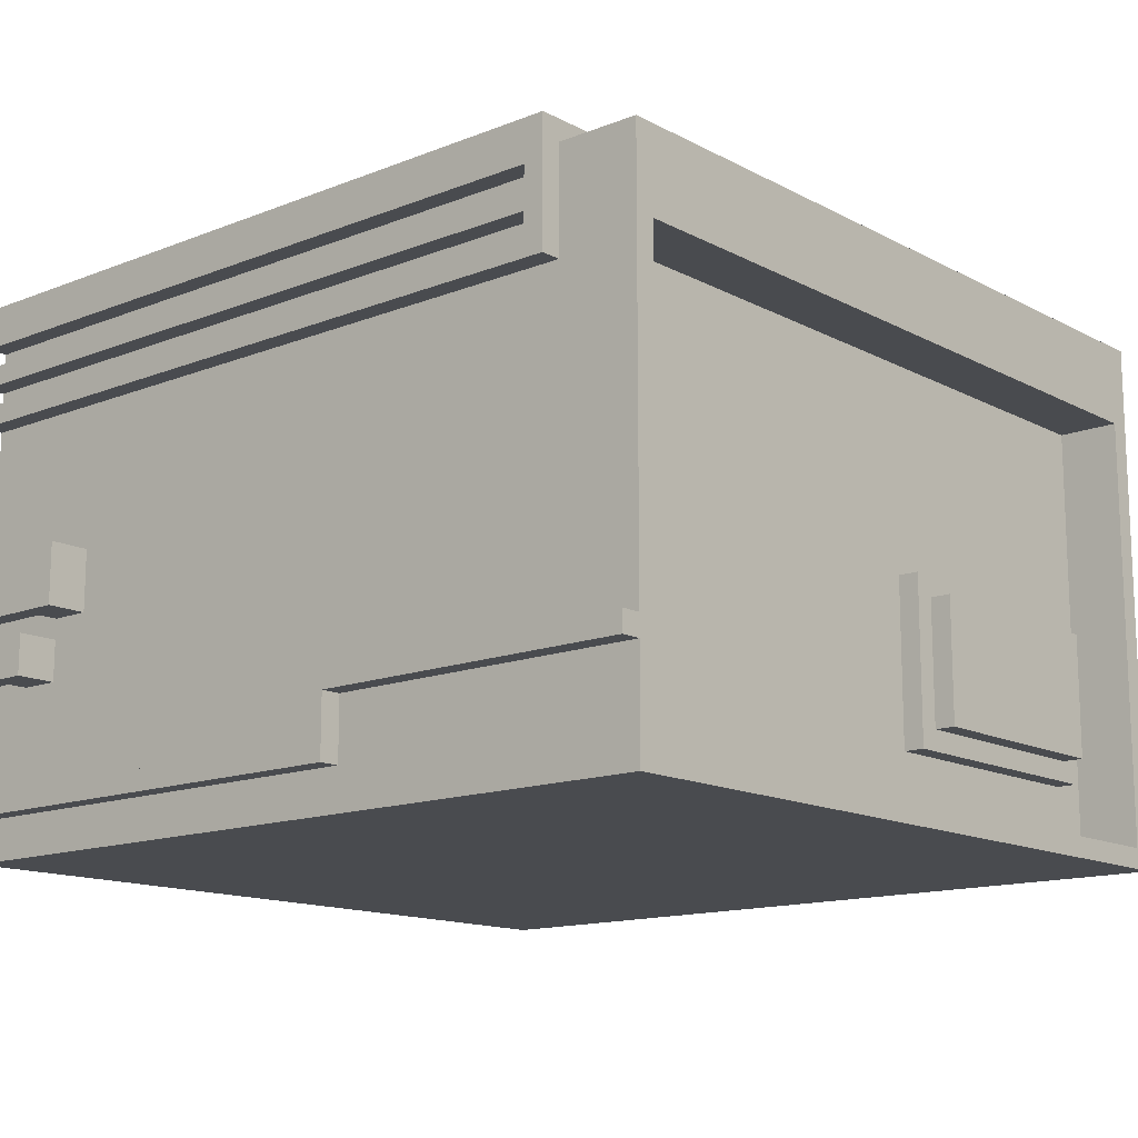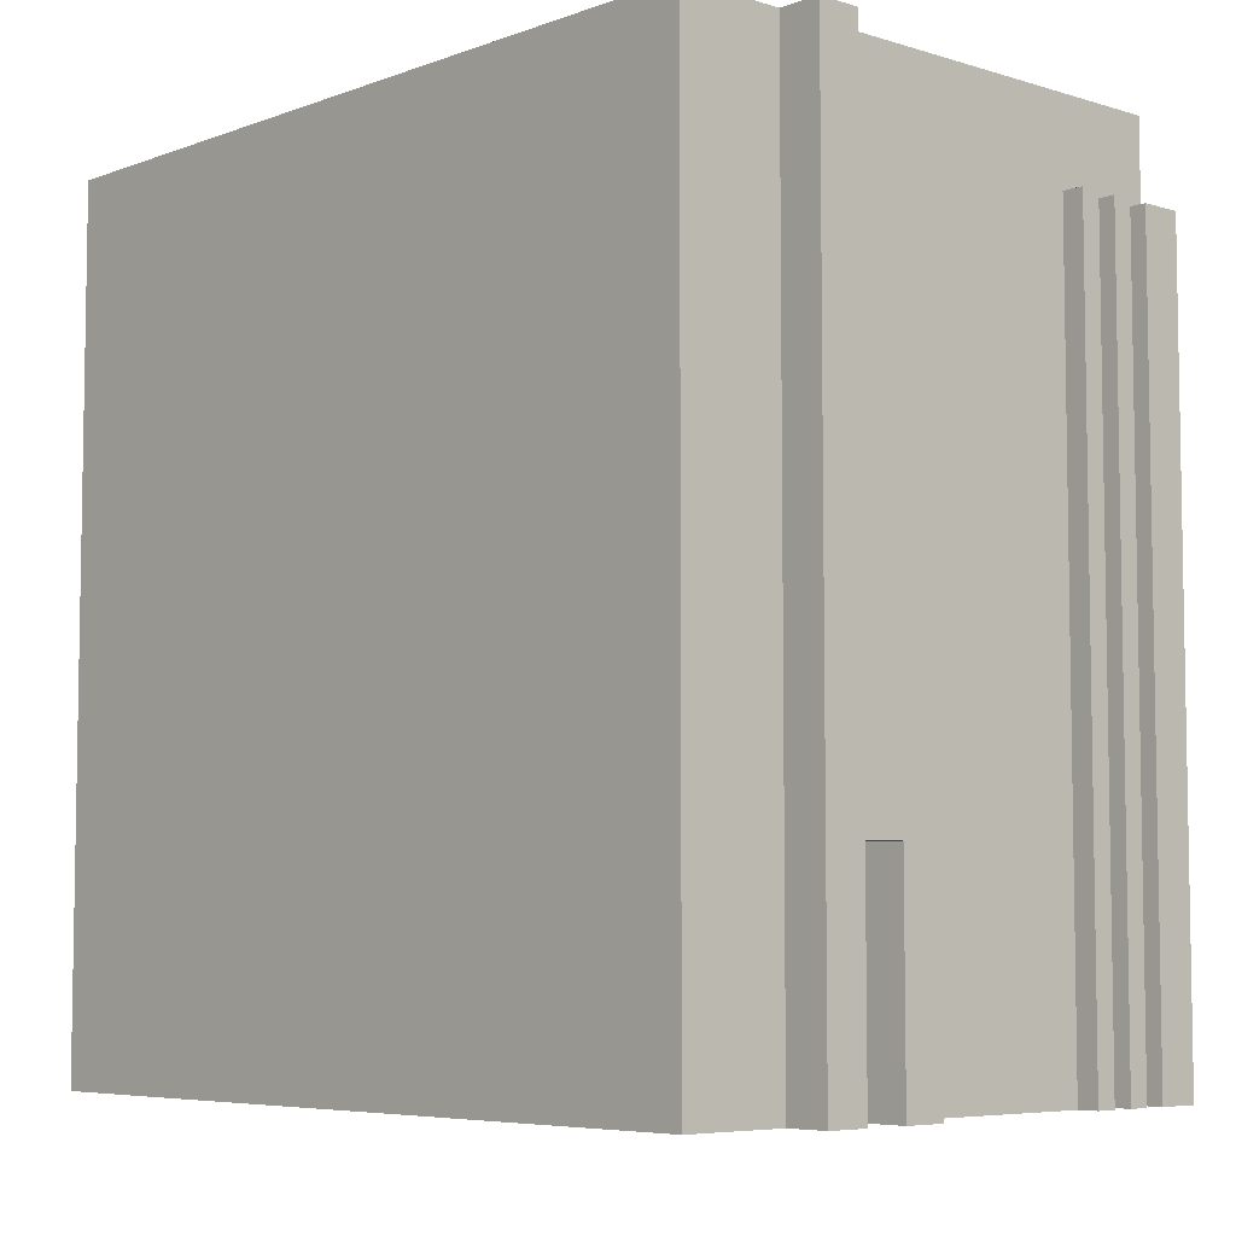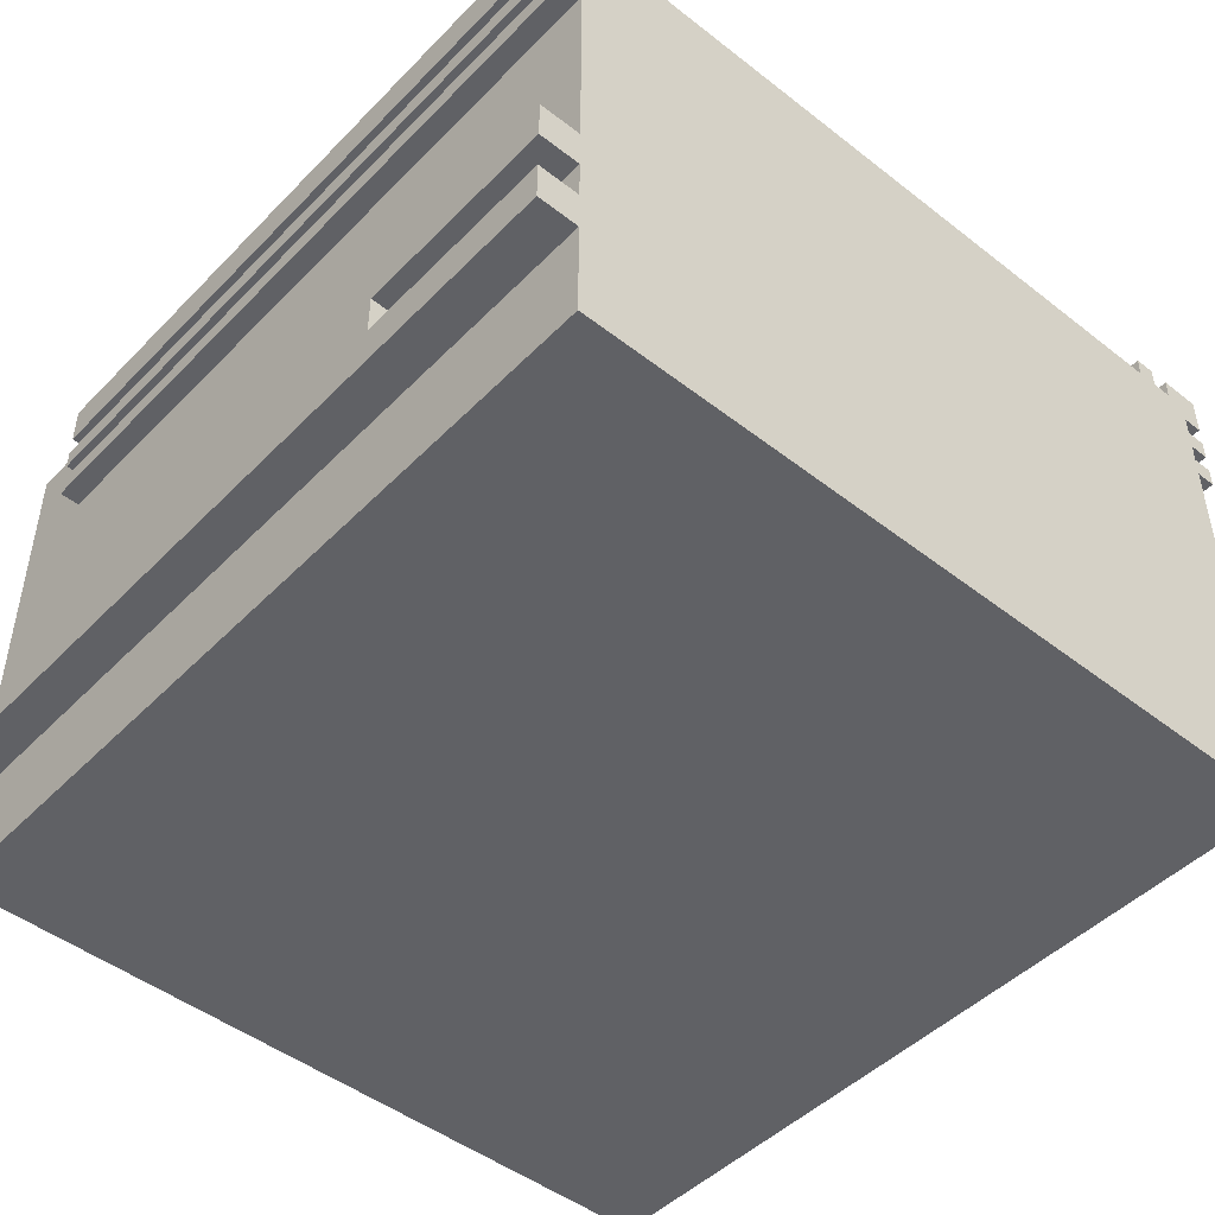
<metadata>
{"format":"obj","ext":"obj","renderer":"f3d","projection":"perspective","resolution":1024,"background":"white","views":[{"elev":-14.0,"azim":131.0,"up":"+Z"},{"elev":-6.1,"azim":-132.5,"up":"+Y"},{"elev":-47.1,"azim":-41.4,"up":"+Z"}]}
</metadata>
<code>
g house6-dark
v -21 0 -3
v -21 0 -5
v -21 0 -7
v -21 0 -9
v -21 10 -5
v -21 10 -7
v -21 12 -3
v -21 12 -4
v -21 13 -4
v -21 13 -7
v -21 40 -7
v -21 40 -9
v -20 0 13
v -20 0 11
v -20 0 10
v -20 0 9
v -20 0 8
v -20 0 7
v -20 36 13
v -20 36 11
v -20 36 10
v -20 36 9
v -20 36 8
v -20 36 7
v -19 0 11
v -19 0 10
v -19 0 9
v -19 0 8
v -19 0 7
v -19 0 -3
v -19 0 -5
v -19 0 -7
v -19 0 -9
v -19 0 -14
v -19 10 -5
v -19 10 -7
v -19 12 -3
v -19 12 -4
v -19 13 -4
v -19 13 -7
v -19 36 12
v -19 36 11
v -19 36 10
v -19 36 9
v -19 36 8
v -19 36 7
v -19 36 -7
v -19 36 -9
v -19 36 -14
v -19 40 12
v -19 40 -7
v -19 40 -9
v -19 40 -14
v -17 0 13
v -17 0 12
v -17 35 13
v -17 35 12
v -16 37 -2
v -16 37 -10
v -16 38 -2
v -16 38 -10
v -15 20 14
v -15 20 12
v -15 31 14
v -15 31 12
v -15 32 14
v -15 32 12
v -15 38 -3
v -15 38 -9
v -15 39 -3
v -15 39 -9
v -13 20 15
v -13 20 14
v -13 21 15
v -13 21 14
v -9 21 14
v -9 21 13
v -9 31 14
v -9 31 13
v -1 21 14
v -1 21 13
v -1 31 14
v -1 31 13
v 3 20 15
v 3 20 14
v 3 21 15
v 3 21 14
v 8 21 14
v 8 21 13
v 8 31 14
v 8 31 13
v 14 21 14
v 14 21 13
v 14 31 14
v 14 31 13
v 16 0 13
v 16 0 12
v 16 35 13
v 16 35 12
v 18 0 13
v 18 0 12
v 18 35 13
v 18 35 12
v 18 37 8
v 18 37 -13
v 18 40 8
v 18 40 -13
v 20 0 -0
v 20 0 -3
v 20 0 -4
v 20 0 -6
v 20 3 -4
v 20 3 -6
v 20 5 -0
v 20 5 -3
v -18 0 13
v -18 0 12
v -18 35 13
v -18 35 12
v -18 37 8
v -18 37 -13
v -18 40 8
v -18 40 -13
v -16 0 13
v -16 0 12
v -16 35 13
v -16 35 12
v -14 21 14
v -14 21 13
v -14 31 14
v -14 31 13
v -8 21 14
v -8 21 13
v -8 31 14
v -8 31 13
v -4 38 -3
v -4 38 -9
v -4 39 -3
v -4 39 -9
v -3 20 15
v -3 20 14
v -3 21 15
v -3 21 14
v -3 37 -2
v -3 37 -10
v -3 38 -2
v -3 38 -10
v 1 21 14
v 1 21 13
v 1 31 14
v 1 31 13
v 9 21 14
v 9 21 13
v 9 31 14
v 9 31 13
v 13 20 15
v 13 20 14
v 13 21 15
v 13 21 14
v 15 20 14
v 15 20 12
v 15 31 14
v 15 31 12
v 15 32 14
v 15 32 12
v 17 0 13
v 17 0 12
v 17 35 13
v 17 35 12
v 19 0 11
v 19 0 10
v 19 0 9
v 19 0 8
v 19 0 7
v 19 0 -11
v 19 0 -12
v 19 0 -14
v 19 3 -4
v 19 3 -6
v 19 5 -0
v 19 5 -3
v 19 5 -4
v 19 5 -6
v 19 7 -0
v 19 7 -3
v 19 23 -8
v 19 23 -11
v 19 24 -9
v 19 24 -12
v 19 35 11
v 19 35 10
v 19 35 9
v 19 35 8
v 19 36 12
v 19 36 7
v 19 36 -8
v 19 36 -9
v 19 36 -14
v 19 40 12
v 19 40 -8
v 19 40 -9
v 19 40 -14
v 20 0 13
v 20 0 11
v 20 0 10
v 20 0 9
v 20 0 8
v 20 0 7
v 20 0 -11
v 20 0 -12
v 20 23 -8
v 20 23 -11
v 20 24 -9
v 20 24 -12
v 20 35 11
v 20 35 10
v 20 35 9
v 20 35 8
v 20 36 13
v 20 36 7
v 20 40 -8
v 20 40 -9
v 21 0 -0
v 21 0 -3
v 21 0 -4
v 21 0 -6
v 21 5 -4
v 21 5 -6
v 21 7 -0
v 21 7 -3
v -13 20 15
v -13 21 15
v -3 20 15
v -3 21 15
v 3 20 15
v 3 21 15
v 13 20 15
v 13 21 15
v -15 20 14
v -15 31 14
v -15 32 14
v -14 21 14
v -14 31 14
v -13 20 14
v -13 21 14
v -9 21 14
v -9 31 14
v -8 21 14
v -8 31 14
v -3 20 14
v -3 21 14
v -1 20 14
v -1 21 14
v -1 31 14
v 1 20 14
v 1 21 14
v 1 31 14
v 3 20 14
v 3 21 14
v 8 21 14
v 8 31 14
v 9 21 14
v 9 31 14
v 13 20 14
v 13 21 14
v 14 21 14
v 14 31 14
v 15 20 14
v 15 31 14
v 15 32 14
v -20 0 13
v -20 36 13
v -18 0 13
v -18 35 13
v -17 0 13
v -17 35 13
v -16 0 13
v -16 35 13
v -14 21 13
v -14 31 13
v -9 21 13
v -9 31 13
v -8 21 13
v -8 31 13
v -3 21 13
v -3 31 13
v -1 21 13
v -1 31 13
v 1 21 13
v 1 31 13
v 3 21 13
v 3 31 13
v 8 21 13
v 8 31 13
v 9 21 13
v 9 31 13
v 14 21 13
v 14 31 13
v 16 0 13
v 16 35 13
v 17 0 13
v 17 35 13
v 18 0 13
v 18 35 13
v 20 0 13
v 20 36 13
v -19 36 12
v -19 40 12
v -18 0 12
v -18 35 12
v -17 0 12
v -17 35 12
v -16 0 12
v -16 35 12
v -15 20 12
v -15 31 12
v -15 32 12
v 15 20 12
v 15 31 12
v 15 32 12
v 16 0 12
v 16 35 12
v 17 0 12
v 17 35 12
v 18 0 12
v 18 35 12
v 19 36 12
v 19 40 12
v -20 0 10
v -20 36 10
v -19 0 10
v -19 36 10
v 19 0 10
v 19 35 10
v 20 0 10
v 20 35 10
v -20 0 8
v -20 36 8
v -19 0 8
v -19 36 8
v 19 0 8
v 19 35 8
v 20 0 8
v 20 35 8
v 19 5 -0
v 19 7 -0
v 20 0 -0
v 20 5 -0
v 21 0 -0
v 21 7 -0
v -16 37 -2
v -16 38 -2
v -3 37 -2
v -3 38 -2
v -21 0 -3
v -21 12 -3
v -19 0 -3
v -19 12 -3
v -15 38 -3
v -15 39 -3
v -4 38 -3
v -4 39 -3
v -21 12 -4
v -21 13 -4
v -19 12 -4
v -19 13 -4
v 19 3 -4
v 19 5 -4
v 20 0 -4
v 20 3 -4
v 21 0 -4
v 21 5 -4
v -21 0 -7
v -21 10 -7
v -21 13 -7
v -21 40 -7
v -19 0 -7
v -19 10 -7
v -19 13 -7
v -19 36 -7
v -19 40 -7
v 19 23 -8
v 19 36 -8
v 19 40 -8
v 20 23 -8
v 20 40 -8
v 19 0 -11
v 19 23 -11
v 20 0 -11
v 20 23 -11
v -18 37 -13
v -18 40 -13
v 18 37 -13
v 18 40 -13
v -20 0 11
v -20 36 11
v -19 0 11
v -19 36 11
v 19 0 11
v 19 35 11
v 20 0 11
v 20 35 11
v -20 0 9
v -20 36 9
v -19 0 9
v -19 36 9
v 19 0 9
v 19 35 9
v 20 0 9
v 20 35 9
v -18 37 8
v -18 40 8
v 18 37 8
v 18 40 8
v -20 0 7
v -20 36 7
v -19 0 7
v -19 36 7
v 19 0 7
v 19 36 7
v 20 0 7
v 20 36 7
v 19 5 -3
v 19 7 -3
v 20 0 -3
v 20 5 -3
v 21 0 -3
v 21 7 -3
v -21 0 -5
v -21 10 -5
v -19 0 -5
v -19 10 -5
v 19 3 -6
v 19 5 -6
v 20 0 -6
v 20 3 -6
v 21 0 -6
v 21 5 -6
v -21 0 -9
v -21 40 -9
v -19 0 -9
v -19 36 -9
v -19 40 -9
v -15 38 -9
v -15 39 -9
v -4 38 -9
v -4 39 -9
v 19 24 -9
v 19 36 -9
v 19 40 -9
v 20 24 -9
v 20 40 -9
v -16 37 -10
v -16 38 -10
v -3 37 -10
v -3 38 -10
v 19 0 -12
v 19 24 -12
v 20 0 -12
v 20 24 -12
v -19 0 -14
v -19 36 -14
v -19 40 -14
v -18 0 -14
v -18 36 -14
v 18 0 -14
v 18 36 -14
v 19 0 -14
v 19 36 -14
v 19 40 -14
v -20 0 13
v -18 0 13
v -17 0 13
v -16 0 13
v 16 0 13
v 17 0 13
v 18 0 13
v 20 0 13
v -19 0 12
v -18 0 12
v -17 0 12
v -16 0 12
v 16 0 12
v 17 0 12
v 18 0 12
v 19 0 12
v -20 0 11
v -19 0 11
v 19 0 11
v 20 0 11
v -20 0 10
v -19 0 10
v 19 0 10
v 20 0 10
v -20 0 9
v -19 0 9
v 19 0 9
v 20 0 9
v -20 0 8
v -19 0 8
v 19 0 8
v 20 0 8
v -20 0 7
v -19 0 7
v 19 0 7
v 20 0 7
v 20 0 -0
v 21 0 -0
v -21 0 -3
v -19 0 -3
v 20 0 -3
v 21 0 -3
v 20 0 -4
v 21 0 -4
v -21 0 -5
v -19 0 -5
v 20 0 -6
v 21 0 -6
v -21 0 -7
v -19 0 -7
v -21 0 -9
v -19 0 -9
v 19 0 -11
v 20 0 -11
v 19 0 -12
v 20 0 -12
v -18 0 -13
v 18 0 -13
v -19 0 -14
v -18 0 -14
v 18 0 -14
v 19 0 -14
v 19 3 -4
v 20 3 -4
v 19 3 -6
v 20 3 -6
v 19 5 -0
v 20 5 -0
v 19 5 -3
v 20 5 -3
v -21 10 -5
v -19 10 -5
v -21 10 -7
v -19 10 -7
v -13 20 15
v -3 20 15
v 3 20 15
v 13 20 15
v -15 20 14
v -13 20 14
v -3 20 14
v -1 20 14
v 1 20 14
v 3 20 14
v 13 20 14
v 15 20 14
v -1 20 13
v 1 20 13
v -15 20 12
v 15 20 12
v 19 23 -8
v 20 23 -8
v 19 23 -11
v 20 23 -11
v -14 31 14
v -9 31 14
v -8 31 14
v -1 31 14
v 1 31 14
v 8 31 14
v 9 31 14
v 14 31 14
v -14 31 13
v -9 31 13
v -8 31 13
v -3 31 13
v -1 31 13
v 1 31 13
v 3 31 13
v 8 31 13
v 9 31 13
v 14 31 13
v -18 35 13
v -17 35 13
v -16 35 13
v 16 35 13
v 17 35 13
v 18 35 13
v -18 35 12
v -17 35 12
v -16 35 12
v 16 35 12
v 17 35 12
v 18 35 12
v 19 35 11
v 20 35 11
v 19 35 10
v 20 35 10
v 19 35 9
v 20 35 9
v 19 35 8
v 20 35 8
v 19 5 -4
v 21 5 -4
v 19 5 -6
v 21 5 -6
v 19 7 -0
v 21 7 -0
v 19 7 -3
v 21 7 -3
v -21 12 -3
v -19 12 -3
v -21 12 -4
v -19 12 -4
v -21 13 -4
v -19 13 -4
v -21 13 -7
v -19 13 -7
v -13 21 15
v -3 21 15
v 3 21 15
v 13 21 15
v -14 21 14
v -13 21 14
v -9 21 14
v -8 21 14
v -3 21 14
v -1 21 14
v 1 21 14
v 3 21 14
v 8 21 14
v 9 21 14
v 13 21 14
v 14 21 14
v -14 21 13
v -9 21 13
v -8 21 13
v -3 21 13
v -1 21 13
v 1 21 13
v 3 21 13
v 8 21 13
v 9 21 13
v 14 21 13
v 19 24 -9
v 20 24 -9
v 19 24 -12
v 20 24 -12
v -15 32 14
v 15 32 14
v -15 32 12
v 15 32 12
v -20 36 13
v 20 36 13
v -19 36 12
v 19 36 12
v -20 36 11
v -19 36 11
v -20 36 10
v -19 36 10
v -20 36 9
v -19 36 9
v -20 36 8
v -19 36 8
v -20 36 7
v -19 36 7
v 19 36 7
v 20 36 7
v -18 37 8
v 18 37 8
v -16 37 -2
v -3 37 -2
v -16 37 -10
v -3 37 -10
v -18 37 -13
v 18 37 -13
v -16 38 -2
v -3 38 -2
v -15 38 -3
v -4 38 -3
v -15 38 -9
v -4 38 -9
v -16 38 -10
v -3 38 -10
v -15 39 -3
v -4 39 -3
v -13 39 -4
v -12 39 -4
v -7 39 -4
v -6 39 -4
v -13 39 -8
v -12 39 -8
v -7 39 -8
v -6 39 -8
v -15 39 -9
v -4 39 -9
v -19 40 12
v 19 40 12
v -18 40 8
v 18 40 8
v -21 40 -7
v -19 40 -7
v 19 40 -8
v 20 40 -8
v -21 40 -9
v -19 40 -9
v 19 40 -9
v 20 40 -9
v -18 40 -13
v 18 40 -13
v -19 40 -14
v 19 40 -14
f 5 2 1
f 6 4 3
f 7 5 1
f 7 6 5
f 8 6 7
f 9 6 8
f 10 4 6
f 10 6 9
f 11 4 10
f 12 4 11
f 19 14 13
f 20 14 19
f 21 16 15
f 22 16 21
f 23 18 17
f 24 18 23
f 35 32 31
f 36 32 35
f 37 30 29
f 39 38 37
f 42 26 25
f 43 26 42
f 44 28 27
f 45 28 44
f 46 40 39
f 46 37 29
f 46 39 37
f 47 40 46
f 48 34 33
f 49 34 48
f 50 45 44
f 50 43 42
f 50 47 46
f 50 46 45
f 50 44 43
f 50 42 41
f 51 47 50
f 52 49 48
f 53 49 52
f 56 55 54
f 57 55 56
f 60 59 58
f 61 59 60
f 64 63 62
f 65 63 64
f 66 65 64
f 67 65 66
f 70 69 68
f 71 69 70
f 74 73 72
f 75 73 74
f 78 77 76
f 79 77 78
f 82 81 80
f 83 81 82
f 86 85 84
f 87 85 86
f 90 89 88
f 91 89 90
f 94 93 92
f 95 93 94
f 98 97 96
f 99 97 98
f 102 101 100
f 103 101 102
f 106 105 104
f 107 105 106
f 112 111 110
f 113 111 112
f 114 109 108
f 115 109 114
f 116 117 118
f 118 117 119
f 120 121 122
f 122 121 123
f 124 125 126
f 126 125 127
f 128 129 130
f 130 129 131
f 132 133 134
f 134 133 135
f 136 137 138
f 138 137 139
f 140 141 142
f 142 141 143
f 144 145 146
f 146 145 147
f 148 149 150
f 150 149 151
f 152 153 154
f 154 153 155
f 156 157 158
f 158 157 159
f 160 161 162
f 162 161 163
f 162 163 164
f 164 163 165
f 166 167 168
f 168 167 169
f 174 175 178
f 178 175 179
f 174 178 180
f 180 178 181
f 181 178 182
f 179 175 183
f 174 180 184
f 181 182 185
f 182 183 185
f 183 175 186
f 184 185 186
f 185 183 186
f 186 175 187
f 176 177 189
f 170 171 190
f 190 171 191
f 172 173 192
f 192 173 193
f 184 186 195
f 174 184 195
f 195 186 196
f 188 189 197
f 189 177 198
f 197 189 198
f 195 196 199
f 194 195 199
f 199 196 200
f 197 198 201
f 201 198 202
f 209 210 212
f 211 212 213
f 212 210 214
f 213 212 214
f 203 204 215
f 205 206 216
f 216 206 217
f 207 208 218
f 203 215 219
f 217 218 219
f 216 217 219
f 215 216 219
f 218 208 220
f 219 218 220
f 211 213 221
f 221 213 222
f 225 226 227
f 227 226 228
f 223 224 229
f 229 224 230
f 233 232 231
f 234 232 233
f 237 236 235
f 238 236 237
f 242 240 239
f 243 241 240
f 243 240 242
f 244 242 239
f 245 242 244
f 247 241 243
f 248 247 246
f 249 241 247
f 249 247 248
f 252 251 250
f 253 251 252
f 254 241 249
f 255 253 252
f 255 254 253
f 256 254 255
f 257 241 254
f 257 254 256
f 258 256 255
f 259 256 258
f 261 241 257
f 262 261 260
f 263 241 261
f 263 261 262
f 266 265 264
f 267 241 263
f 268 266 264
f 268 267 266
f 269 241 267
f 269 267 268
f 270 241 269
f 273 272 271
f 274 272 273
f 276 272 274
f 277 276 275
f 278 272 276
f 278 276 277
f 281 280 279
f 282 280 281
f 285 284 283
f 286 284 285
f 287 286 285
f 288 286 287
f 291 290 289
f 292 290 291
f 293 292 291
f 294 292 293
f 297 296 295
f 298 296 297
f 300 272 278
f 301 300 299
f 302 272 300
f 302 300 301
f 304 272 302
f 305 304 303
f 306 272 304
f 306 304 305
f 311 310 309
f 312 310 311
f 315 314 313
f 316 314 315
f 317 314 316
f 318 315 313
f 320 314 317
f 321 319 318
f 321 320 319
f 321 318 313
f 322 314 320
f 322 320 321
f 325 324 323
f 326 324 325
f 327 308 307
f 328 308 327
f 331 330 329
f 332 330 331
f 335 334 333
f 336 334 335
f 339 338 337
f 340 338 339
f 343 342 341
f 344 342 343
f 348 346 345
f 349 348 347
f 350 346 348
f 350 348 349
f 353 352 351
f 354 352 353
f 357 356 355
f 358 356 357
f 361 360 359
f 362 360 361
f 365 364 363
f 366 364 365
f 370 368 367
f 371 370 369
f 372 368 370
f 372 370 371
f 377 374 373
f 378 374 377
f 379 376 375
f 380 376 379
f 381 376 380
f 385 383 382
f 385 384 383
f 386 384 385
f 389 388 387
f 390 388 389
f 393 392 391
f 394 392 393
f 395 396 397
f 397 396 398
f 399 400 401
f 401 400 402
f 403 404 405
f 405 404 406
f 407 408 409
f 409 408 410
f 411 412 413
f 413 412 414
f 415 416 417
f 417 416 418
f 419 420 421
f 421 420 422
f 423 424 426
f 425 426 427
f 426 424 428
f 427 426 428
f 429 430 431
f 431 430 432
f 433 434 436
f 435 436 437
f 436 434 438
f 437 436 438
f 439 440 441
f 441 440 442
f 442 440 443
f 444 445 446
f 446 445 447
f 448 449 451
f 449 450 451
f 451 450 452
f 453 454 455
f 455 454 456
f 457 458 459
f 459 458 460
f 461 462 464
f 462 463 465
f 464 462 465
f 464 465 466
f 465 463 467
f 466 465 467
f 466 467 468
f 467 463 469
f 468 467 469
f 469 463 470
f 479 472 471
f 480 472 479
f 481 474 473
f 482 474 481
f 483 476 475
f 484 476 483
f 485 478 477
f 486 478 485
f 487 479 471
f 488 480 479
f 488 479 487
f 489 478 486
f 489 486 485
f 490 478 489
f 492 480 488
f 493 489 485
f 495 492 491
f 496 480 492
f 496 492 495
f 497 494 493
f 497 493 485
f 498 494 497
f 500 480 496
f 501 497 485
f 503 500 499
f 504 480 500
f 504 500 503
f 505 502 501
f 505 501 485
f 506 502 505
f 510 480 504
f 511 508 507
f 512 508 511
f 515 510 509
f 516 480 510
f 516 510 515
f 517 514 513
f 518 514 517
f 520 480 516
f 521 520 519
f 522 480 520
f 522 520 521
f 523 505 485
f 525 523 485
f 525 524 523
f 526 524 525
f 527 484 483
f 527 482 481
f 527 481 480
f 527 483 482
f 527 485 484
f 527 480 522
f 528 525 485
f 528 485 527
f 529 527 522
f 530 528 527
f 530 527 529
f 531 525 528
f 531 528 530
f 532 525 531
f 535 534 533
f 536 534 535
f 539 538 537
f 540 538 539
f 543 542 541
f 544 542 543
f 550 546 545
f 551 546 550
f 554 548 547
f 555 548 554
f 557 553 552
f 557 550 549
f 557 551 550
f 557 552 551
f 558 556 555
f 558 553 557
f 558 555 554
f 558 554 553
f 559 557 549
f 559 558 557
f 560 556 558
f 560 558 559
f 563 562 561
f 564 562 563
f 573 566 565
f 574 566 573
f 575 568 567
f 576 568 575
f 577 568 576
f 578 570 569
f 579 570 578
f 580 570 579
f 581 572 571
f 582 572 581
f 589 584 583
f 590 584 589
f 591 586 585
f 592 586 591
f 593 588 587
f 594 588 593
f 597 596 595
f 598 596 597
f 601 600 599
f 602 600 601
f 603 604 605
f 605 604 606
f 607 608 609
f 609 608 610
f 611 612 613
f 613 612 614
f 615 616 617
f 617 616 618
f 619 620 624
f 624 620 625
f 625 620 626
f 626 620 627
f 621 622 630
f 630 622 631
f 631 622 632
f 632 622 633
f 623 624 635
f 624 625 635
f 635 625 636
f 627 628 637
f 626 627 637
f 637 628 638
f 638 628 639
f 630 631 640
f 629 630 640
f 640 631 641
f 641 631 642
f 633 634 643
f 632 633 643
f 643 634 644
f 645 646 647
f 647 646 648
f 649 650 651
f 651 650 652
f 653 654 655
f 655 654 656
f 653 655 657
f 657 655 658
f 659 660 661
f 661 660 662
f 663 664 665
f 665 664 666
f 656 654 667
f 667 654 668
f 669 670 671
f 671 670 672
f 669 671 673
f 672 670 674
f 669 673 675
f 673 674 675
f 674 670 676
f 675 674 676
f 677 678 679
f 679 678 680
f 677 679 681
f 680 678 682
f 677 681 683
f 681 682 683
f 682 678 684
f 683 682 684
f 685 686 687
f 687 686 688
f 688 686 689
f 689 686 690
f 685 687 691
f 687 688 691
f 688 689 692
f 691 688 692
f 689 690 693
f 692 689 693
f 690 686 694
f 693 690 694
f 692 693 695
f 691 692 695
f 693 694 695
f 685 691 695
f 694 686 696
f 695 694 696
f 697 698 699
f 699 698 700
f 697 699 702
f 700 698 703
f 701 702 705
f 702 699 706
f 705 702 706
f 703 704 707
f 700 703 707
f 707 704 708
f 706 699 709
f 700 707 710
f 706 709 711
f 709 710 711
f 710 707 712
f 711 710 712

</code>
